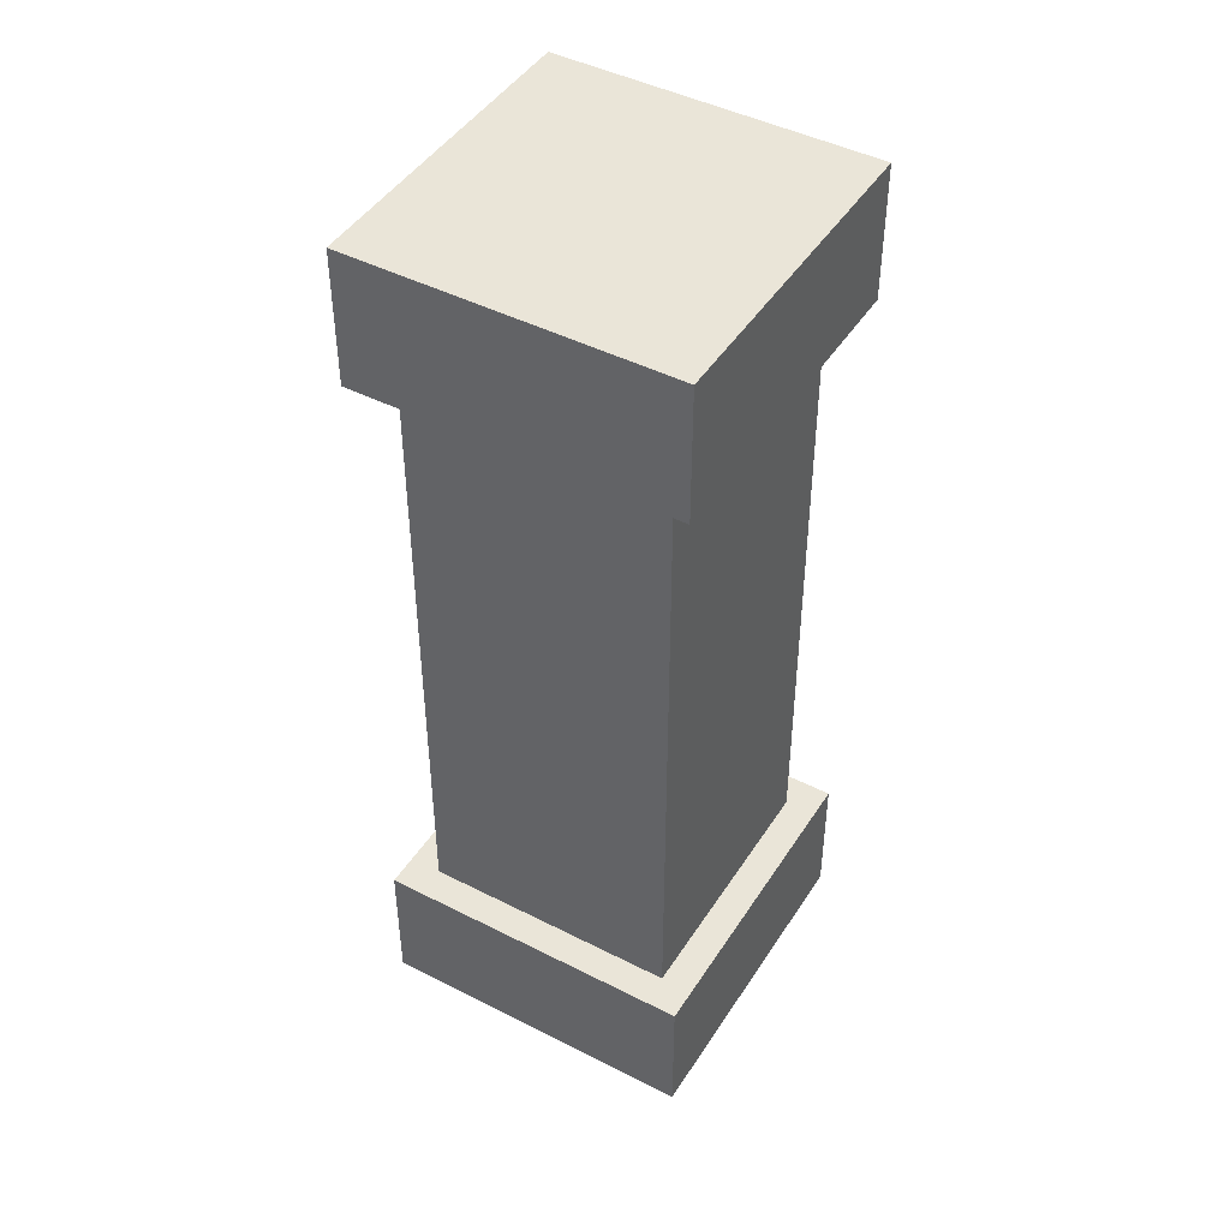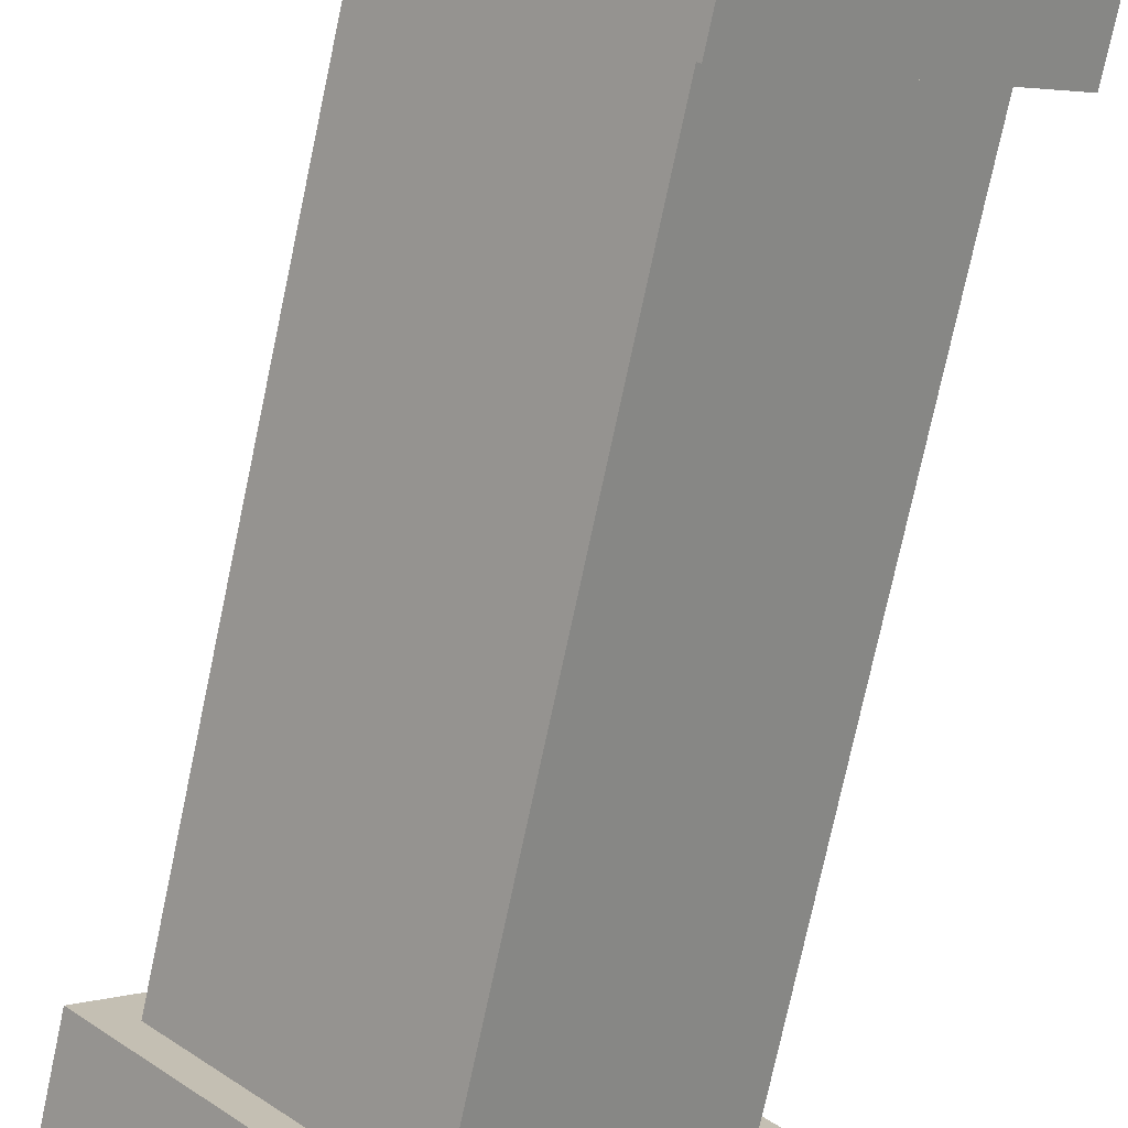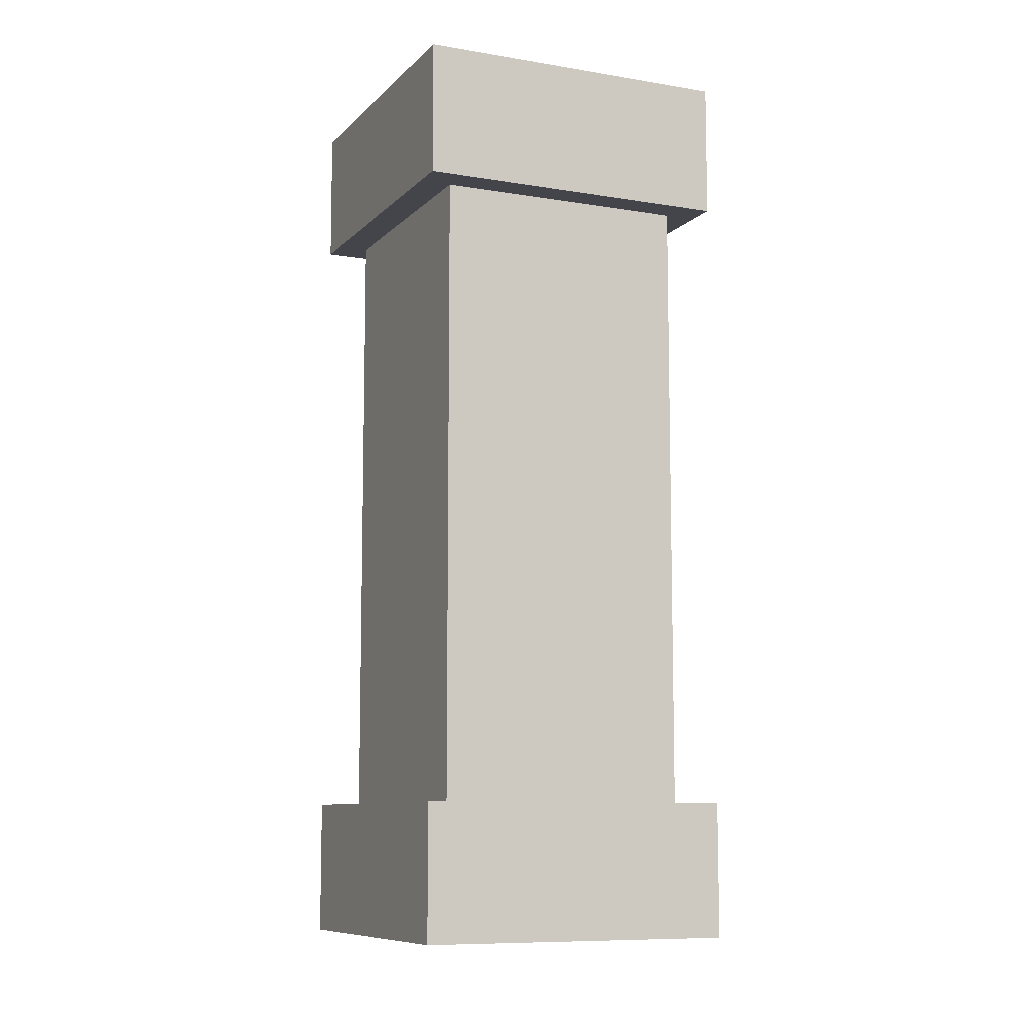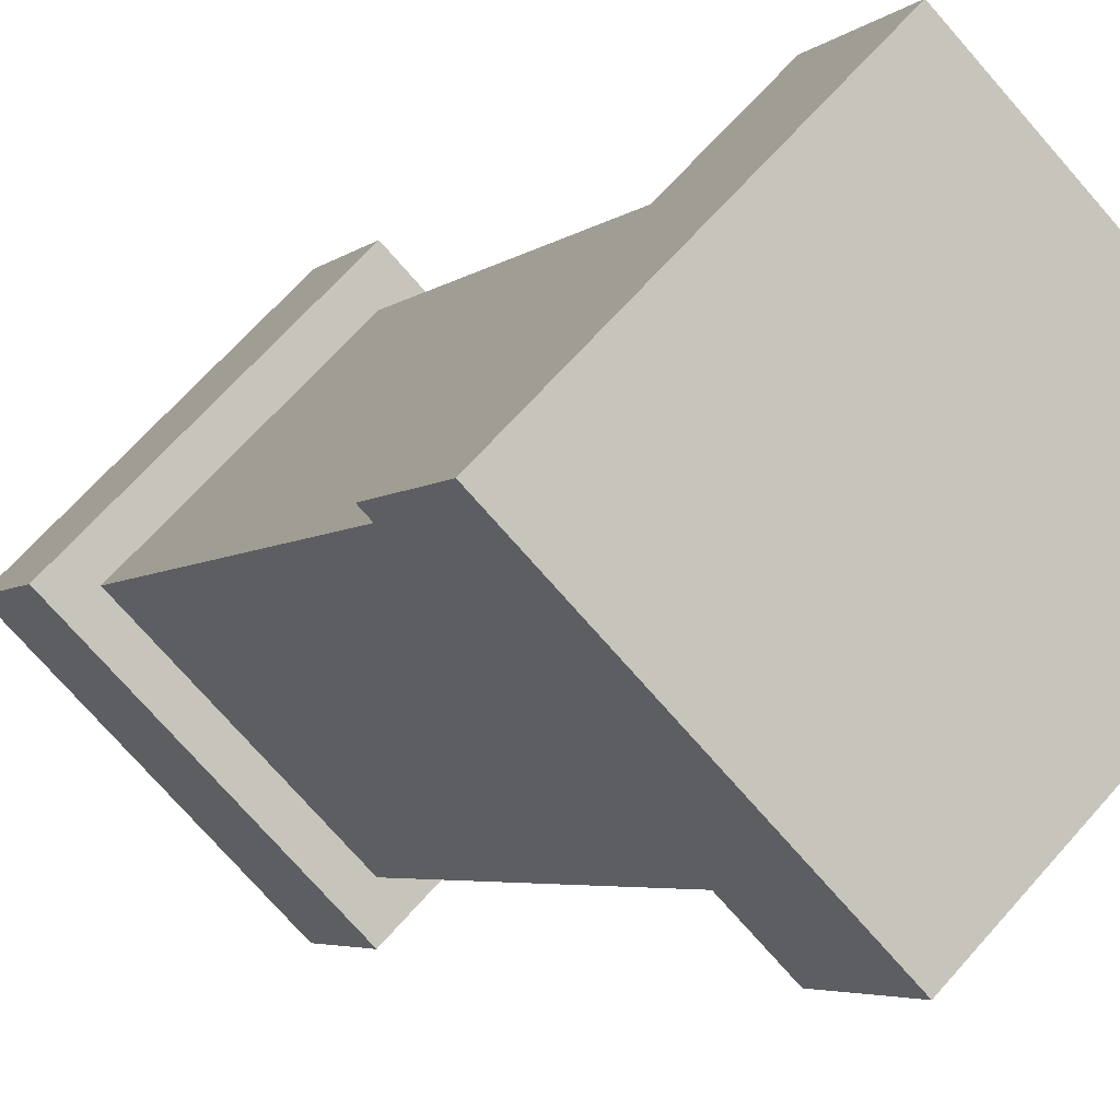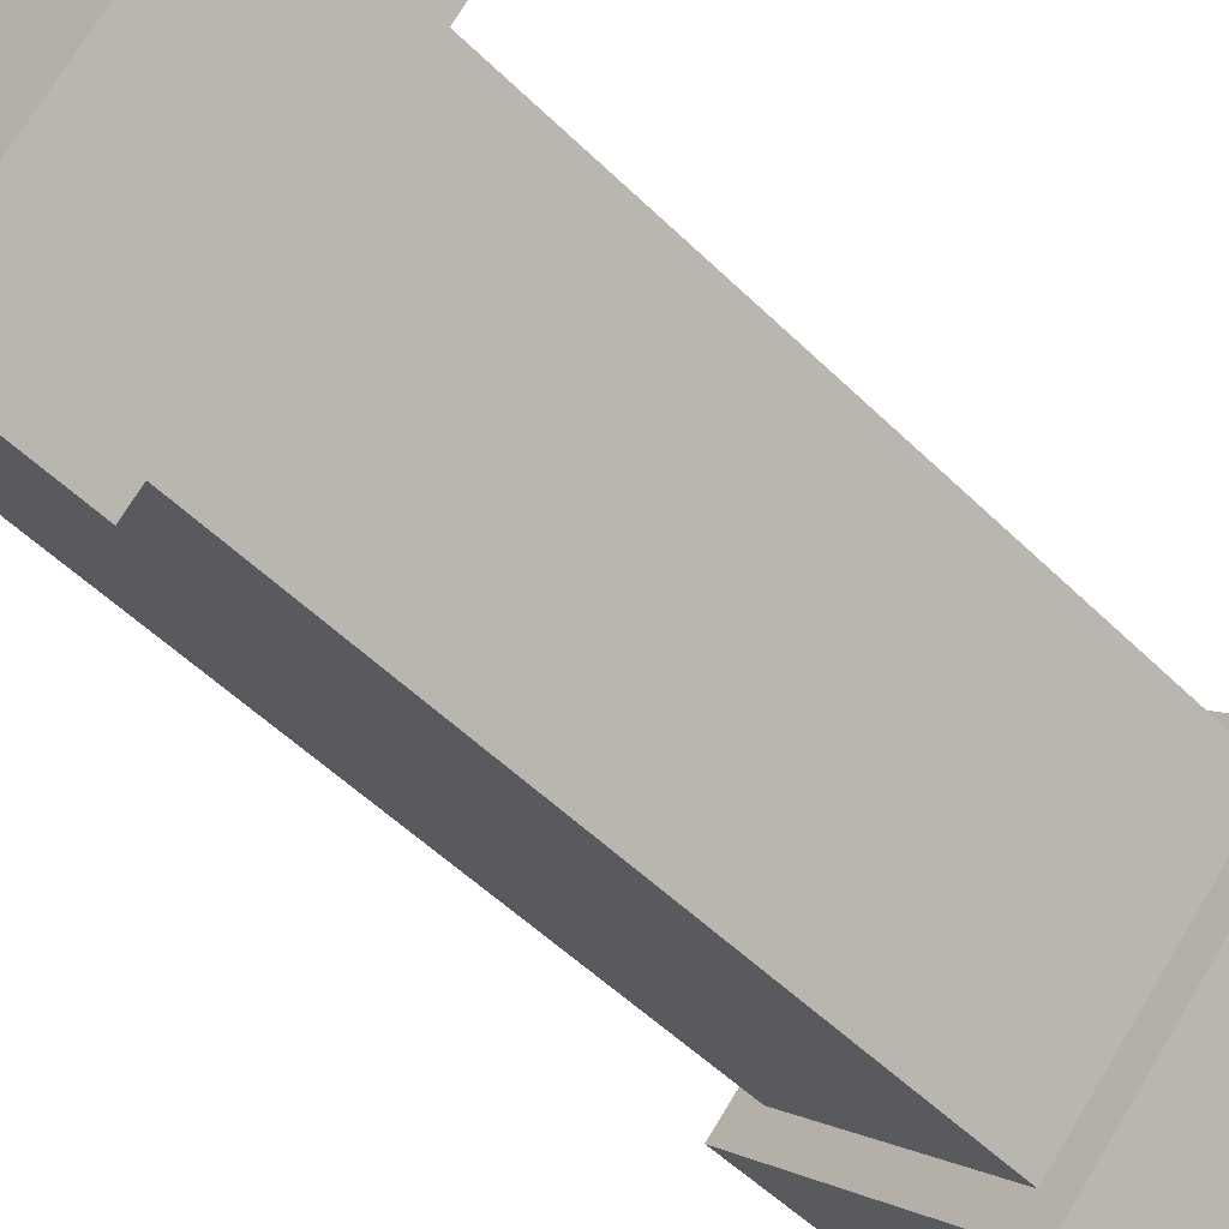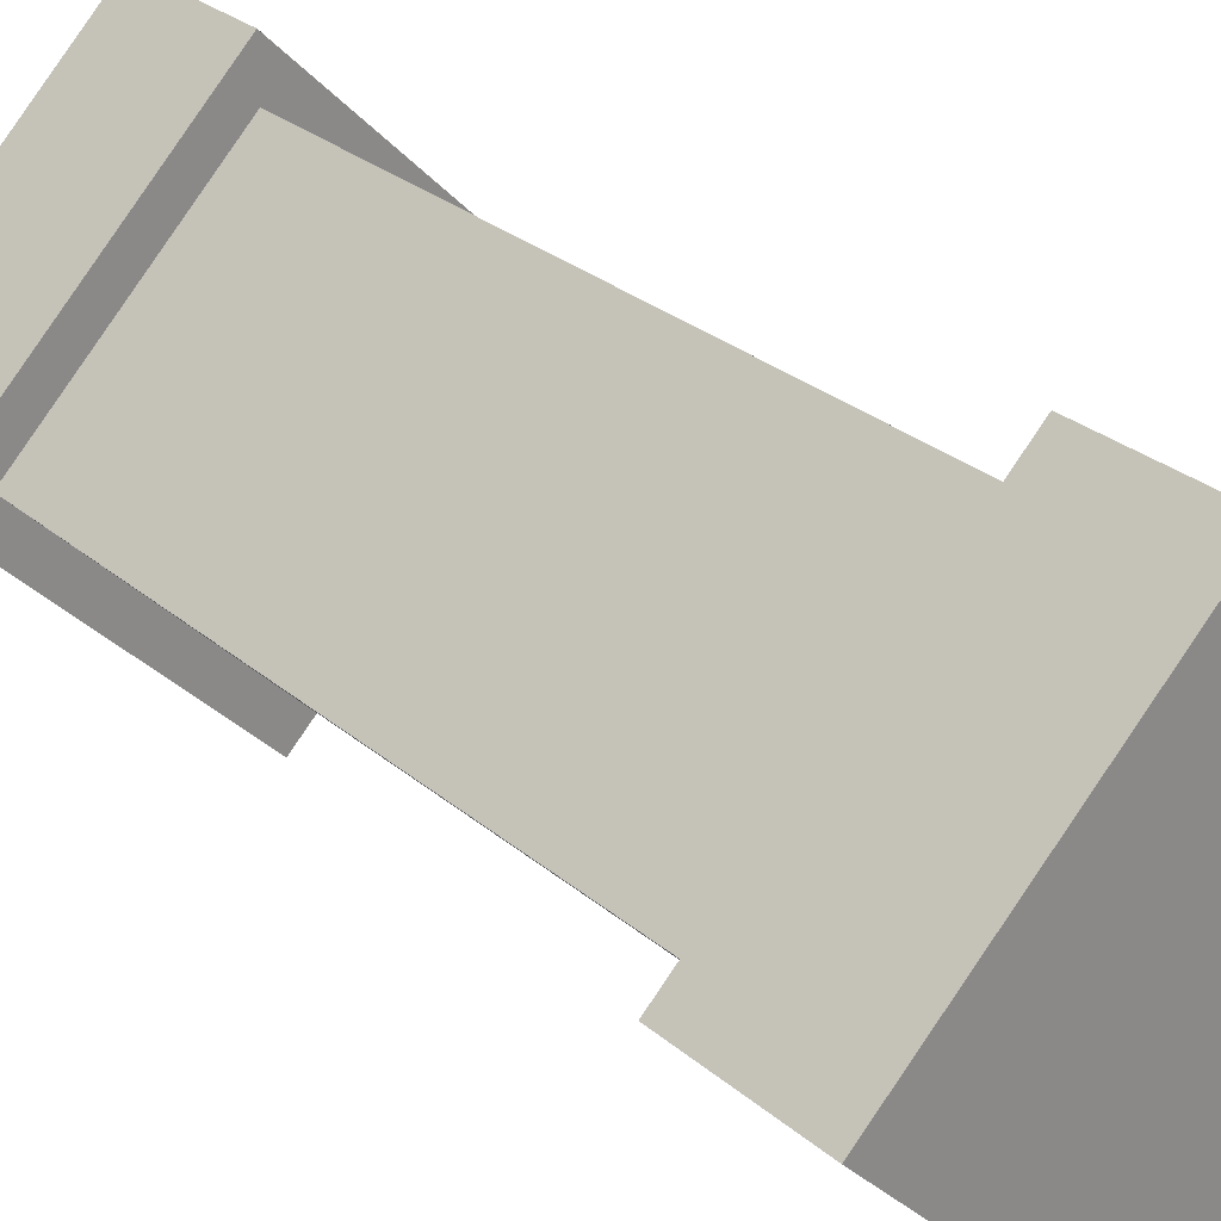
<metadata>
{"format":"obj","ext":"obj","renderer":"f3d","projection":"perspective","resolution":1024,"background":"white","views":[{"elev":45.2,"azim":75.6,"up":"+Y"},{"elev":-74.7,"azim":168.0,"up":"+Z"},{"elev":-9.2,"azim":-159.1,"up":"+Y"},{"elev":-4.0,"azim":158.5,"up":"+Z"},{"elev":-51.2,"azim":-136.9,"up":"+Z"},{"elev":27.0,"azim":142.7,"up":"+Z"}]}
</metadata>
<code>
o Cube
v 0.5 0.3 0
v 0.5 0 0
v 0 0.3 0.5
v 0 0 0.5
v 0 0.3 -0.5
v 0 0 -0.5
v -0.5 0.3 0
v -0.5 0 0
v 0.5 2 0
v 0.5 1.7 0
v 0 2 0.5
v 0 1.7 0.5
v 0 2 -0.5
v 0 1.7 -0.5
v -0.5 2 0
v -0.5 1.7 0
v 0.4 1.758 0
v 0.4 0.2456 0
v 0 1.758 0.4
v 0 0.2456 0.4
v 0 1.758 -0.4
v 0 0.2456 -0.4
v -0.4 1.758 0
v -0.4 0.2456 0
v 0.3316 1.758 0
v 0.3316 0.2456 0
v 0 1.758 0.3316
v 0 0.2456 0.3316
v 0 1.758 -0.3316
v 0 0.2456 -0.3316
v -0.3316 1.758 0
v -0.3316 0.2456 0
f 1 5 7 3
f 4 3 7 8
f 8 7 5 6
f 6 2 4 8
f 2 1 3 4
f 6 5 1 2
f 9 13 15 11
f 12 11 15 16
f 16 15 13 14
f 14 10 12 16
f 10 9 11 12
f 14 13 9 10
f 17 21 23 19
f 22 18 20 24
f 25 29 31 27
f 28 27 31 32
f 32 31 29 30
f 30 26 28 32
f 26 25 27 28
f 30 29 25 26
f 20 19 23 24
f 24 23 21 22
f 18 17 19 20
f 22 21 17 18

</code>
